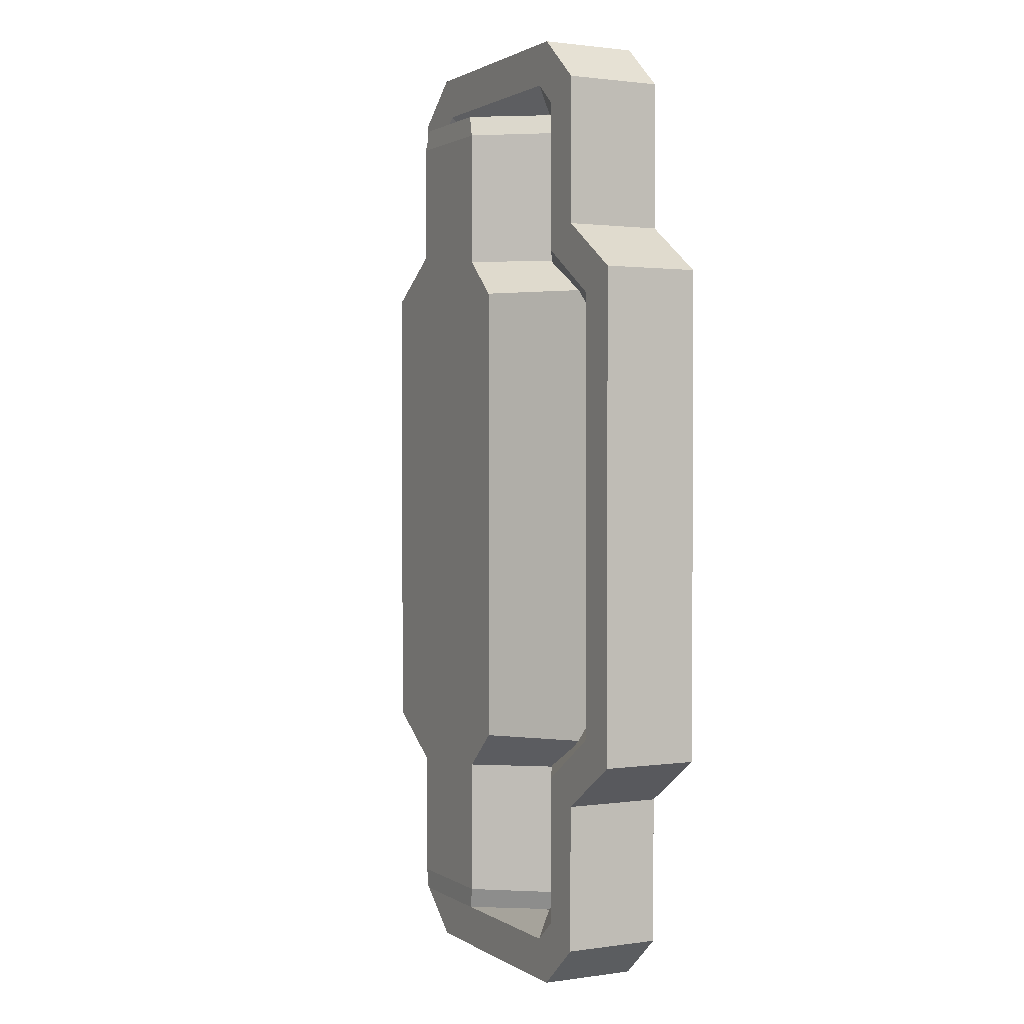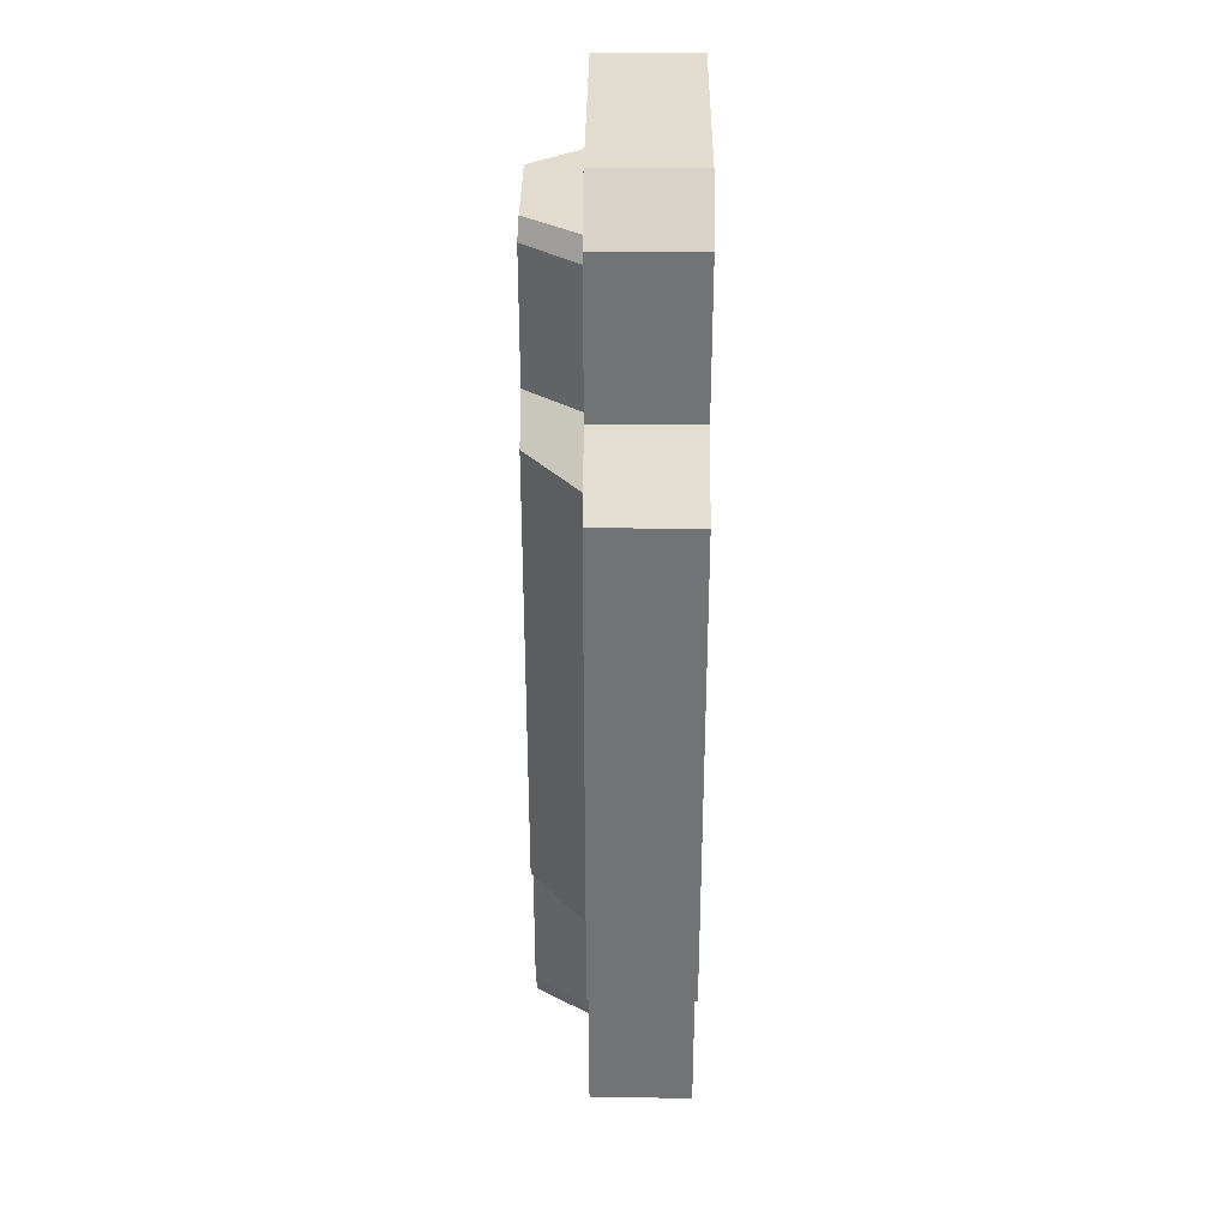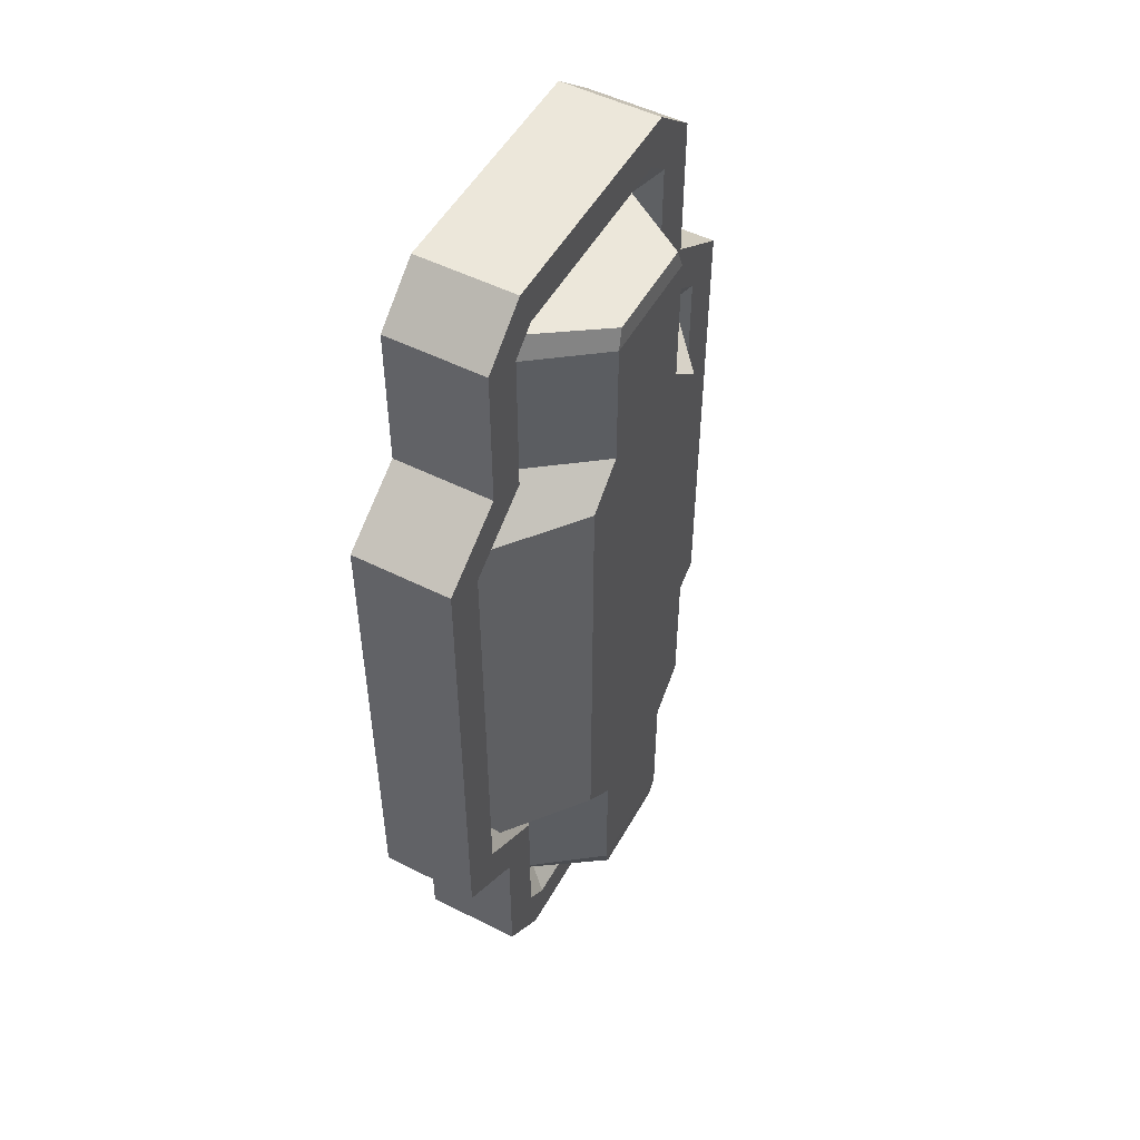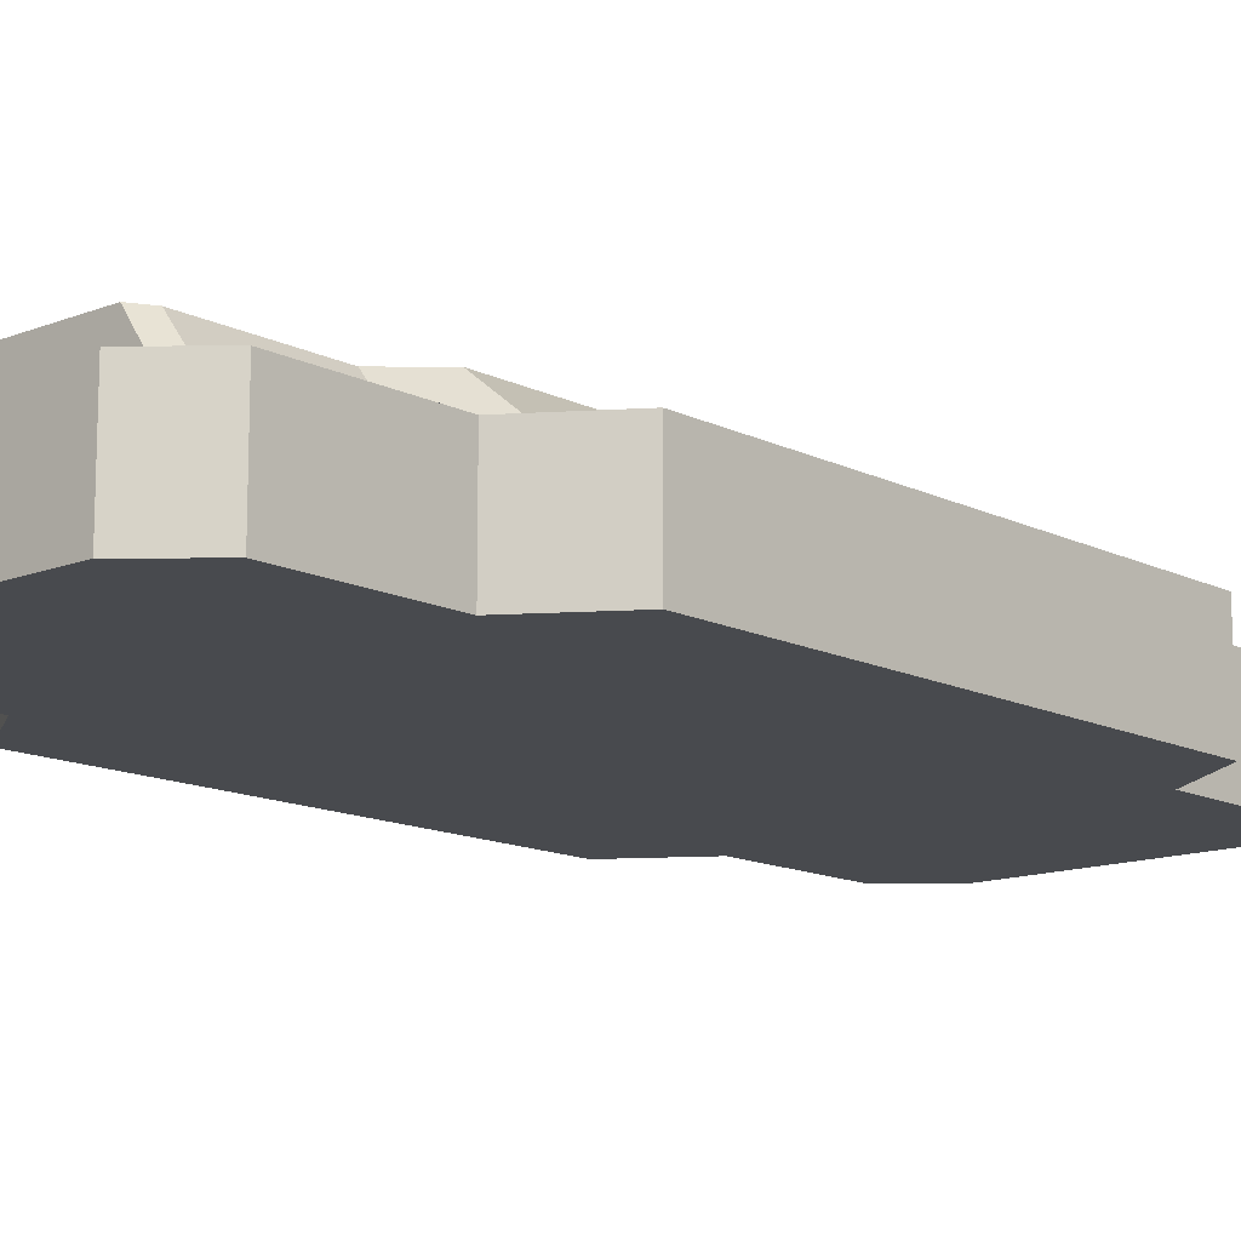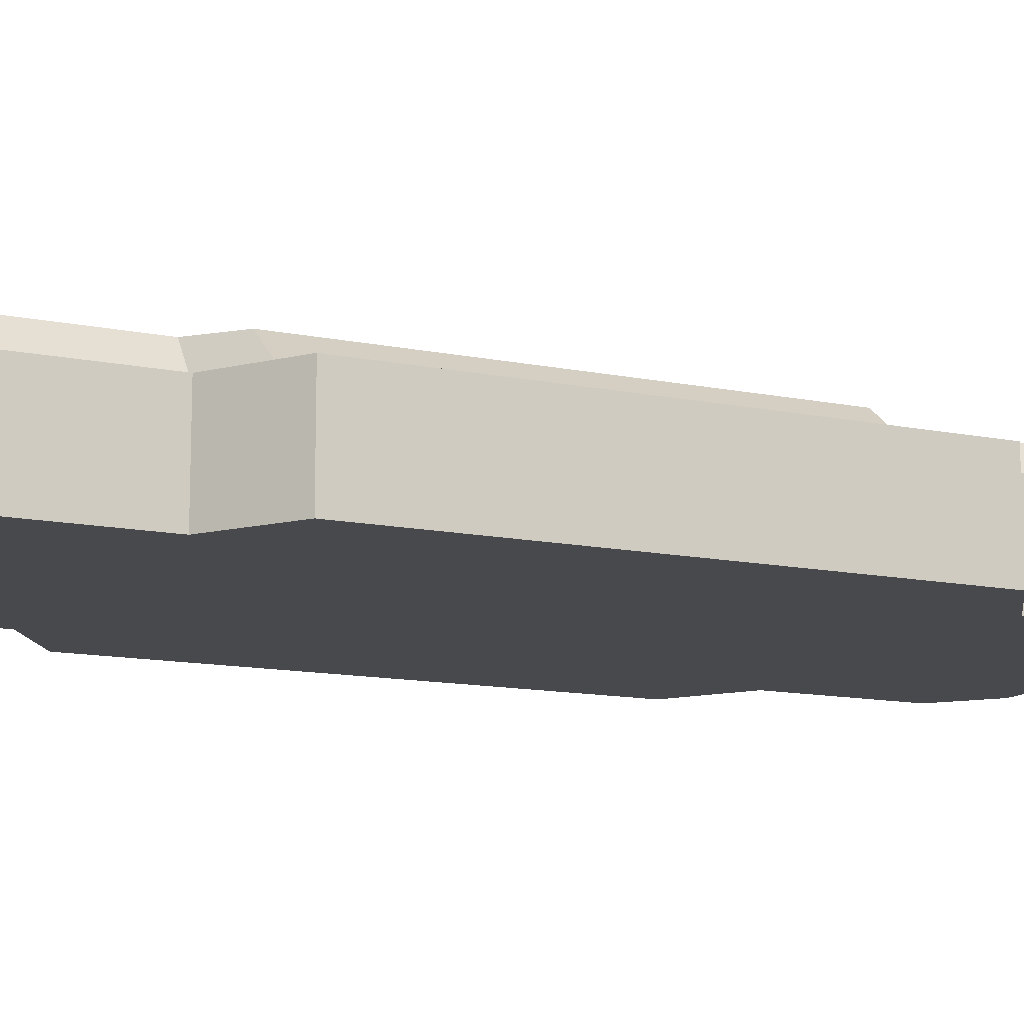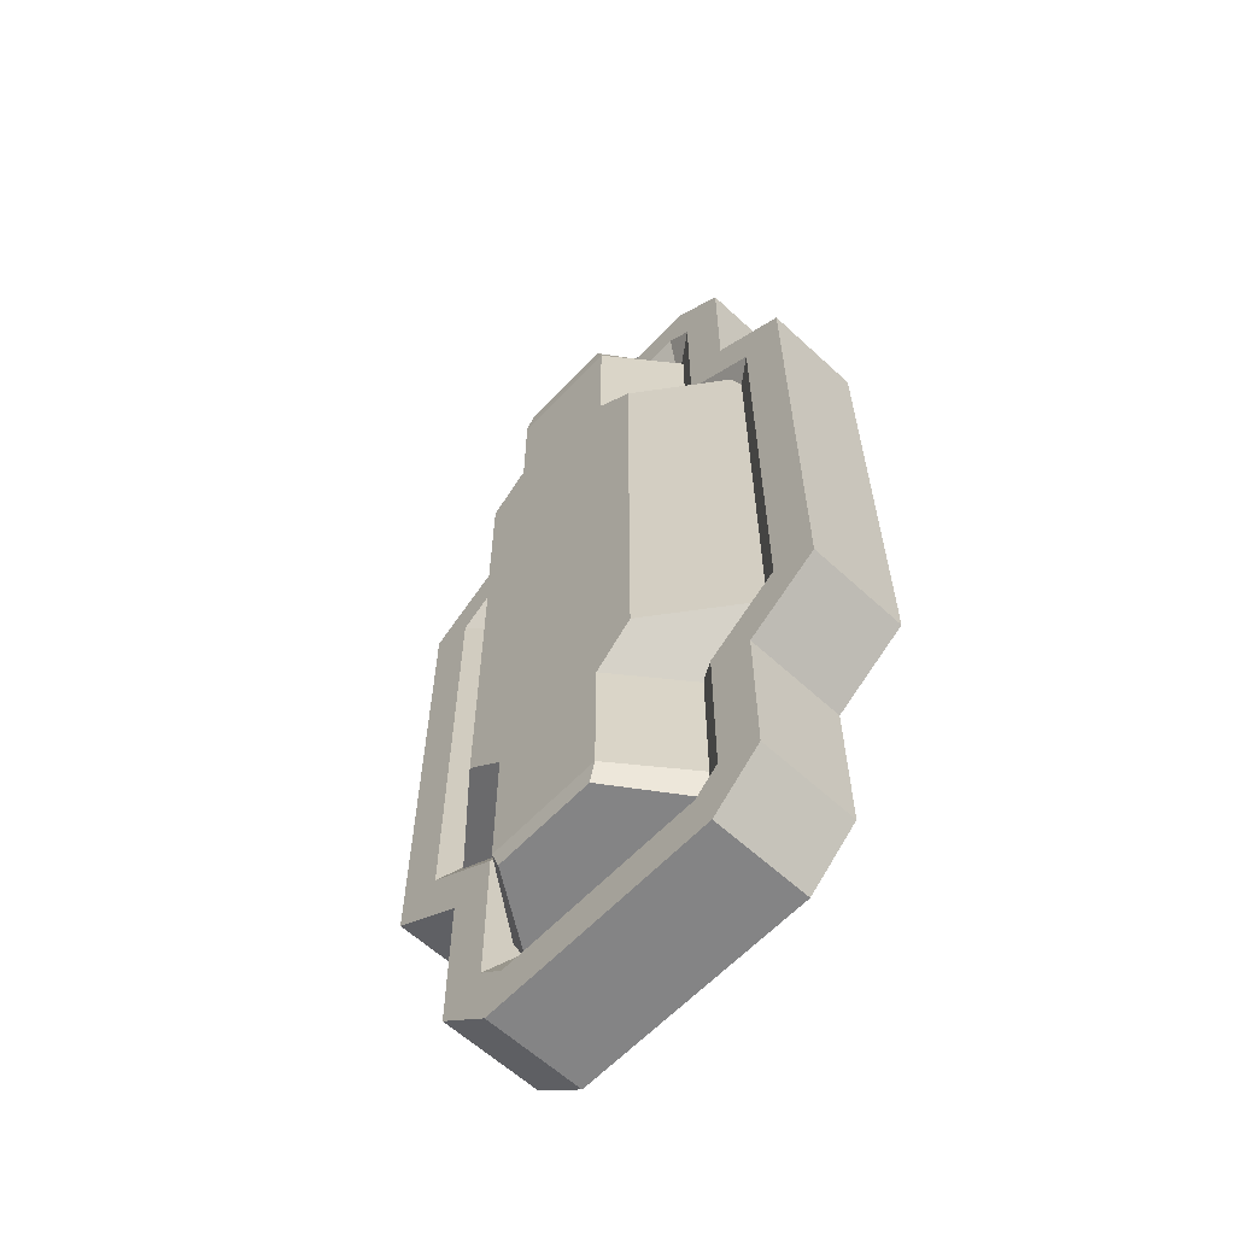
<metadata>
{"format":"obj","ext":"obj","renderer":"f3d","projection":"perspective","resolution":1024,"background":"white","views":[{"elev":1.5,"azim":-117.2,"up":"+Z"},{"elev":34.1,"azim":-89.4,"up":"+Z"},{"elev":51.5,"azim":118.6,"up":"+Z"},{"elev":-13.3,"azim":41.7,"up":"+Y"},{"elev":-12.5,"azim":64.0,"up":"+Y"},{"elev":-61.5,"azim":-133.2,"up":"+Z"}]}
</metadata>
<code>
o Cube
v 0.4133 0.1 -0.4536
v 0.5 -0.1 -0.5
v 0.4133 0.1 0.4536
v 0.5 -0.1 0.5
v -0.4133 0.1 -0.4536
v -0.5 -0.1 -0.5
v -0.4133 0.1 0.4536
v -0.5 -0.1 0.5
v 0.35 -0.1 -0.6
v -0.35 -0.1 -0.6
v 0.2633 0.1 -0.5536
v -0.35 -0.1 0.6
v -0.2633 0.1 0.5536
v 0.2633 0.1 0.5536
v 0.35 -0.1 0.6
v -0.2633 0.1 -0.5536
v 0.35 -0.1 -0.9
v -0.35 -0.1 -0.9
v 0.2633 0.1 -0.8601
v -0.35 -0.1 0.9
v -0.2633 0.1 0.8601
v 0.2633 0.1 0.8601
v 0.35 -0.1 0.9
v -0.2633 0.1 -0.8601
v 0.245 -0.1 -0.99
v -0.245 -0.1 -0.99
v 0.1932 0.06603 -0.85
v -0.245 -0.1 0.99
v -0.1932 0.06603 0.85
v 0.1932 0.06603 0.85
v 0.245 -0.1 0.99
v -0.1932 0.06603 -0.85
v 0.5 0.1 -0.5
v 0.5 0.1 0.5
v -0.5 0.1 0.5
v -0.5 0.1 -0.5
v 0.35 0.1 0.6
v 0.35 0.1 -0.6
v -0.35 0.1 -0.6
v -0.35 0.1 0.6
v 0.35 0.1 0.9
v 0.35 0.1 -0.9
v -0.35 0.1 -0.9
v -0.35 0.1 0.9
v 0.245 0.1 0.99
v -0.245 0.1 0.99
v -0.245 0.1 -0.99
v 0.245 0.1 -0.99
v 0.36 0.06603 -0.4251
v 0.36 0.06603 0.4251
v -0.36 0.06603 0.4251
v -0.36 0.06603 -0.4251
v 0.21 0.06603 0.5251
v 0.21 0.06603 -0.5251
v -0.21 0.06603 -0.5251
v -0.21 0.06603 0.5251
v 0.06583 0.1039 0.6914
v 0.06583 0.1039 -0.6914
v -0.06583 0.1039 -0.6914
v -0.06583 0.1039 0.6914
v 0.2129 0.1 0.9033
v -0.2129 0.1 0.9033
v -0.2129 0.1 -0.9033
v 0.2129 0.1 -0.9033
v 0.21 0.06603 0.8356
v -0.21 0.06603 0.8356
v -0.21 0.06603 -0.8356
v 0.21 0.06603 -0.8356
v 0.2803 0.06603 -0.3824
v 0.2803 0.06603 0.3824
v -0.2803 0.06603 0.3824
v -0.2803 0.06603 -0.3824
v 0.1303 0.06603 0.4824
v 0.1303 0.06603 -0.4824
v -0.1303 0.06603 -0.4824
v -0.1303 0.06603 0.4824
v 0.1303 0.06603 0.7559
v -0.1303 0.06603 0.7559
v -0.1303 0.06603 -0.7559
v 0.1303 0.06603 -0.7559
v 0.2158 0.1039 -0.3479
v 0.2158 0.1039 0.3479
v -0.2158 0.1039 0.3479
v -0.2158 0.1039 -0.3479
v 0.06583 0.1039 0.4479
v 0.06583 0.1039 -0.4479
v -0.06583 0.1039 -0.4479
v -0.06583 0.1039 0.4479
f 33 2 9 38
f 8 35 36 6
f 6 2 4 8
f 2 33 34 4
f 4 34 37 15
f 38 9 17 42
f 15 37 41 23
f 6 36 39 10
f 35 8 12 40
f 2 6 10 9
f 8 4 15 12
f 65 66 29 30
f 67 68 27 32
f 12 15 23 20
f 10 39 43 18
f 40 12 20 44
f 9 10 18 17
f 31 45 46 28
f 26 47 48 25
f 23 41 45 31
f 42 17 25 48
f 20 23 31 28
f 18 43 47 26
f 44 20 28 46
f 17 18 26 25
f 1 3 34 33
f 7 5 36 35
f 3 14 37 34
f 11 1 33 38
f 5 16 39 36
f 13 7 35 40
f 14 22 41 37
f 19 11 38 42
f 16 24 43 39
f 21 13 40 44
f 61 62 46 45
f 63 64 48 47
f 64 19 42 48
f 24 63 47 43
f 62 21 44 46
f 22 61 45 41
f 49 50 3 1
f 51 52 5 7
f 50 53 14 3
f 54 49 1 11
f 52 55 16 5
f 56 51 7 13
f 53 65 22 14
f 68 54 11 19
f 55 67 24 16
f 66 56 13 21
f 30 29 62 61
f 32 27 64 63
f 27 68 19 64
f 67 32 63 24
f 29 66 21 62
f 65 30 61 22
f 77 78 66 65
f 79 80 68 67
f 69 70 50 49
f 71 72 52 51
f 70 73 53 50
f 74 69 49 54
f 72 75 55 52
f 76 71 51 56
f 73 77 65 53
f 80 74 54 68
f 75 79 67 55
f 78 76 56 66
f 81 84 83 82
f 84 81 86 87
f 82 83 88 85
f 87 86 58 59
f 85 88 60 57
f 57 60 78 77
f 59 58 80 79
f 81 82 70 69
f 83 84 72 71
f 82 85 73 70
f 86 81 69 74
f 84 87 75 72
f 88 83 71 76
f 85 57 77 73
f 58 86 74 80
f 87 59 79 75
f 60 88 76 78
o Cube.001
v -0.3921 0.0569 0.4634
v -0.196 0.2117 0.4634
v -0.3921 0.0569 -0.4634
v -0.196 0.2117 -0.4634
v 0.3921 0.0569 0.4634
v 0.196 0.2117 0.4634
v 0.3921 0.0569 -0.4634
v 0.196 0.2117 -0.4634
v -0.2325 0.0569 0.5364
v -0.1163 0.2117 0.5364
v -0.1163 0.2117 -0.5364
v -0.2325 0.0569 -0.5364
v 0.2325 0.0569 -0.5364
v 0.1163 0.2117 -0.5364
v 0.1163 0.2117 0.5364
v 0.2325 0.0569 0.5364
v -0.2325 0.0569 0.8047
v -0.1163 0.2117 0.8047
v -0.1163 0.2117 -0.8047
v -0.2325 0.0569 -0.8047
v 0.2325 0.0569 -0.8047
v 0.1163 0.2117 -0.8047
v 0.1163 0.2117 0.8047
v 0.2325 0.0569 0.8047
v -0.2045 0.05969 0.8461
v -0.1022 0.2089 0.8461
v -0.1022 0.2089 -0.8461
v -0.2045 0.05969 -0.8461
v 0.2045 0.05969 -0.8461
v 0.1022 0.2089 -0.8461
v 0.1022 0.2089 0.8461
v 0.2045 0.05969 0.8461
f 89 90 92 91
f 96 95 101 102
f 95 96 94 93
f 89 93 104 97
f 91 95 93 89
f 96 92 90 94
f 100 99 107 108
f 99 102 110 107
f 95 91 100 101
f 94 90 98 103
f 93 94 103 104
f 92 96 102 99
f 91 92 99 100
f 90 89 97 98
f 112 111 119 120
f 111 106 114 119
f 97 104 112 105
f 102 101 109 110
f 101 100 108 109
f 98 97 105 106
f 103 98 106 111
f 104 103 111 112
f 116 115 118 117
f 120 119 114 113
f 107 110 118 115
f 108 107 115 116
f 105 112 120 113
f 110 109 117 118
f 109 108 116 117
f 106 105 113 114

</code>
